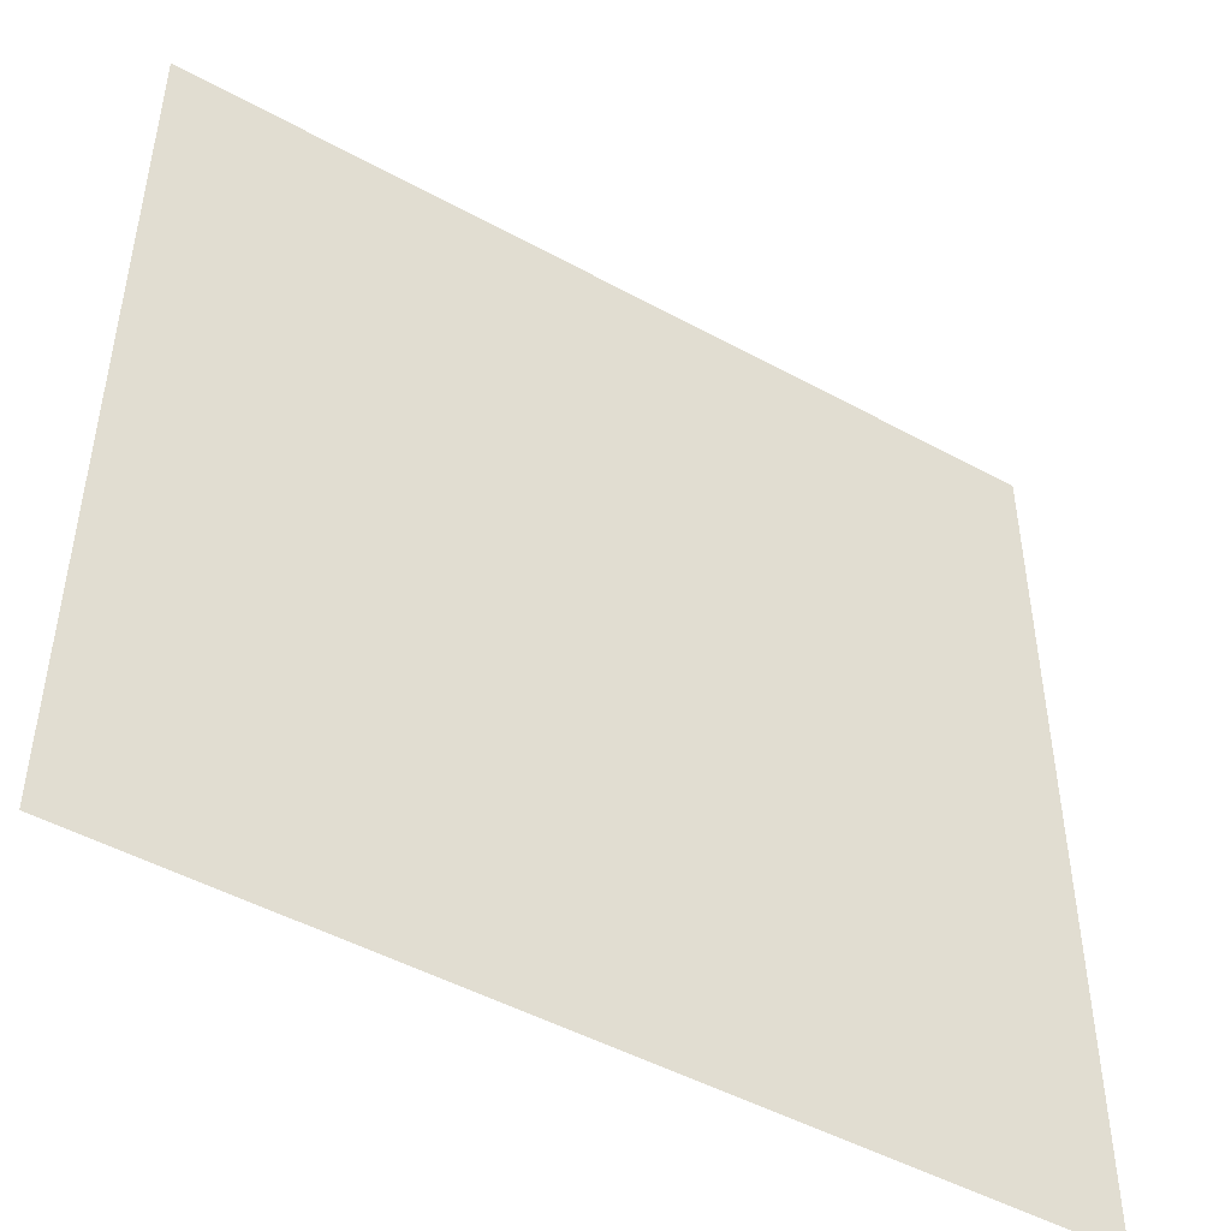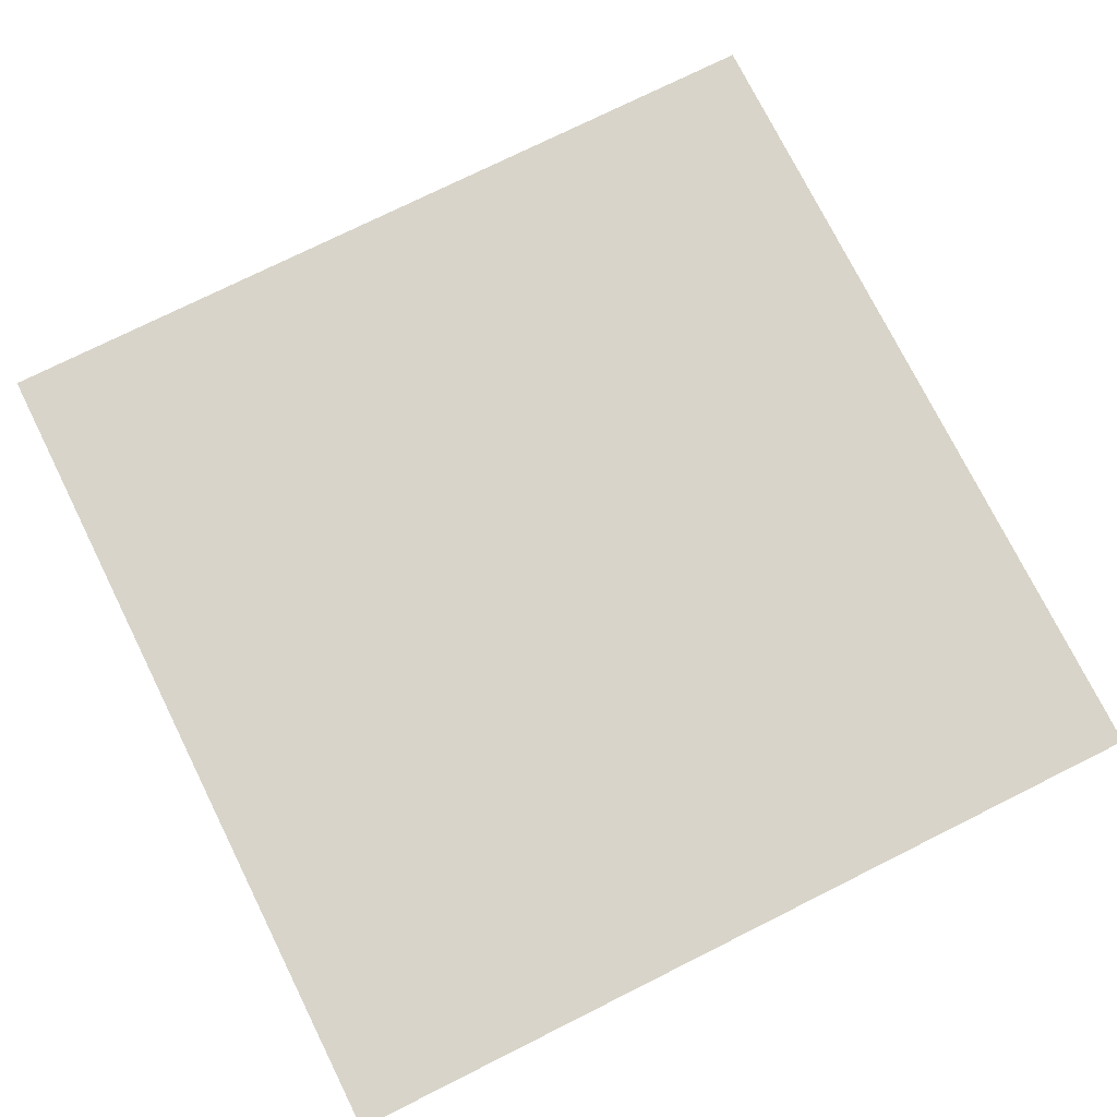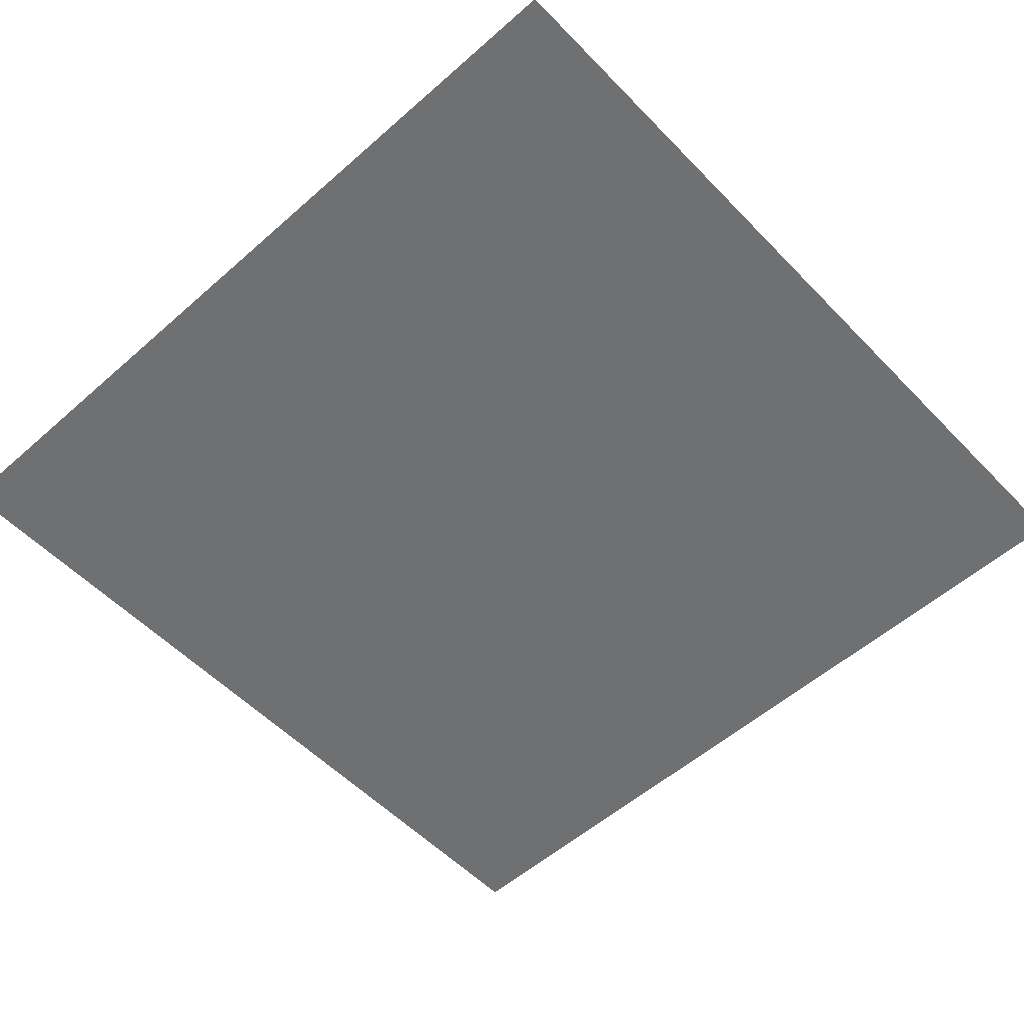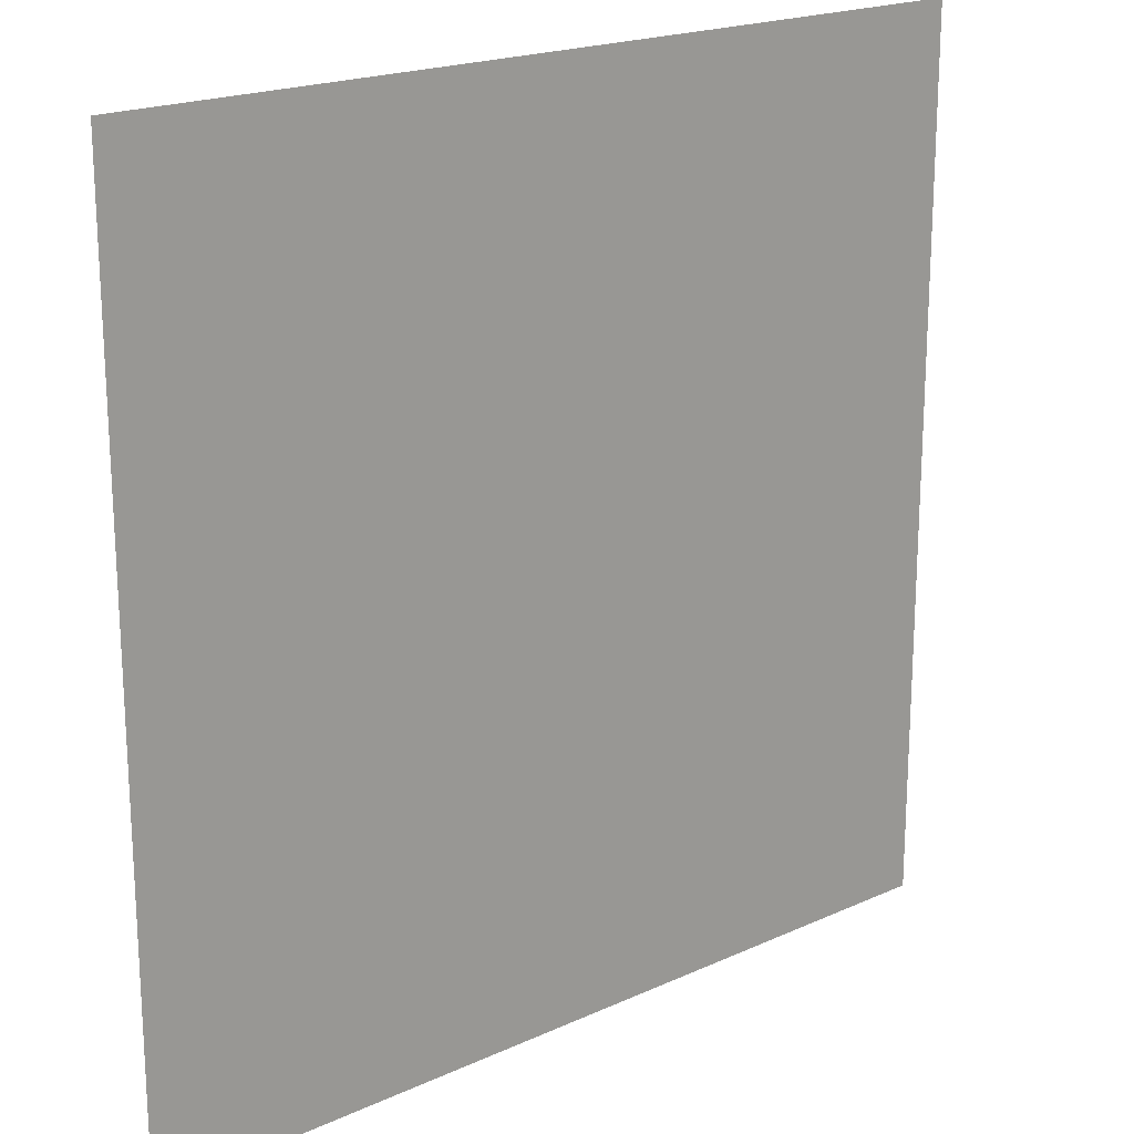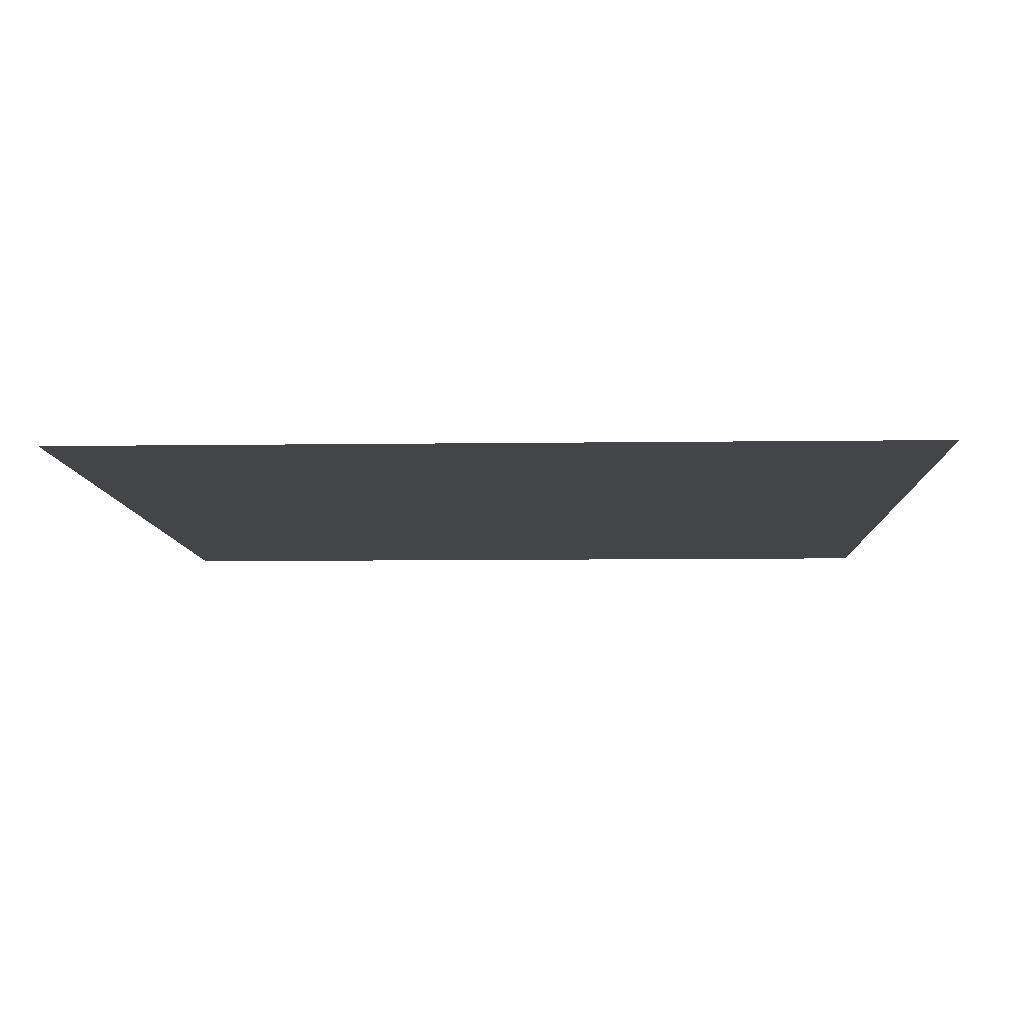
<metadata>
{"format":"obj","ext":"obj","renderer":"f3d","projection":"perspective","resolution":1024,"background":"white","views":[{"elev":-48.1,"azim":148.4,"up":"+Z"},{"elev":75.4,"azim":-116.5,"up":"+Y"},{"elev":-54.9,"azim":42.9,"up":"+Y"},{"elev":19.7,"azim":139.8,"up":"+Z"},{"elev":-8.6,"azim":-87.9,"up":"+Y"}]}
</metadata>
<code>
g floor_indoor_carpet2_C3
v 0.5035 3.458e-07 0.5035
v -0.5035 -4.876e-08 0.5035
v -0.5035 -4.876e-08 -0.5035
v 0.5035 3.458e-07 -0.5035
g floor_indoor_carpet2_C3_0
f 3 2 1
f 4 3 1

</code>
